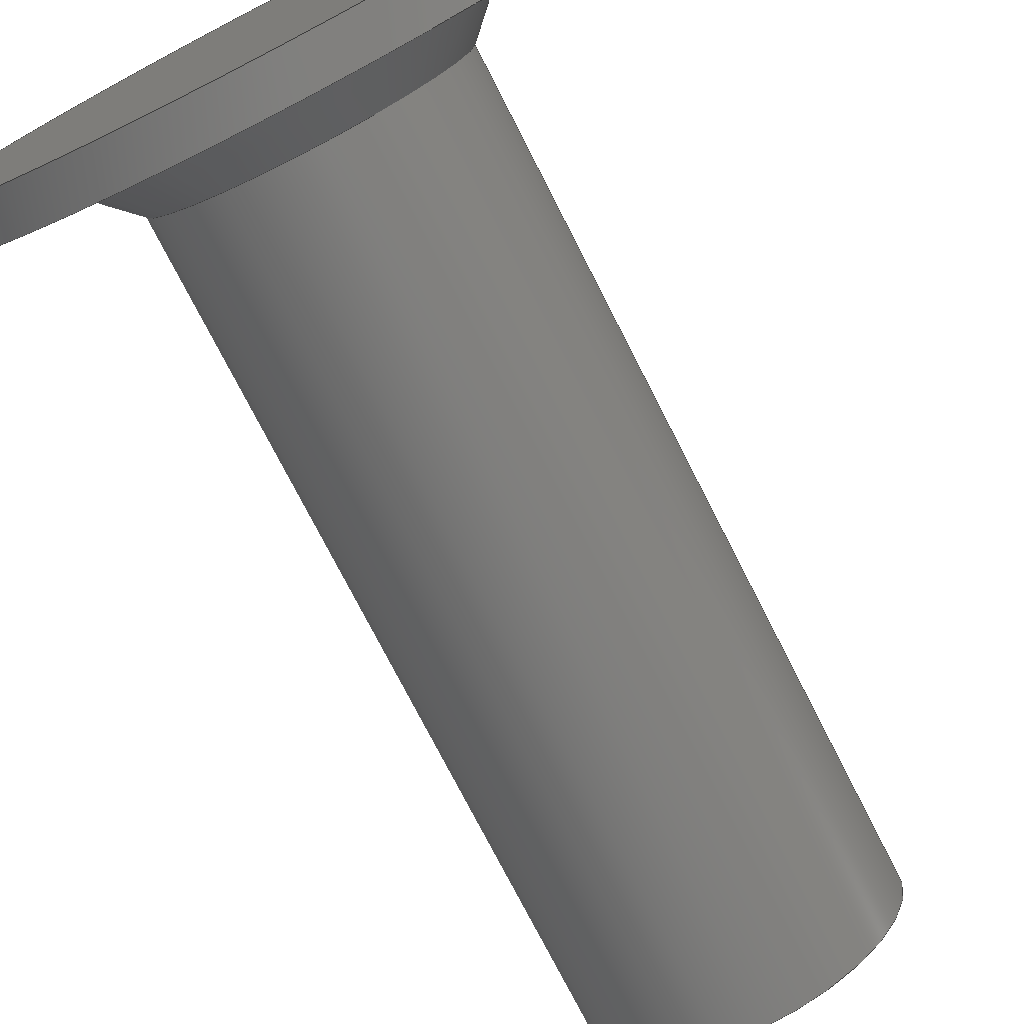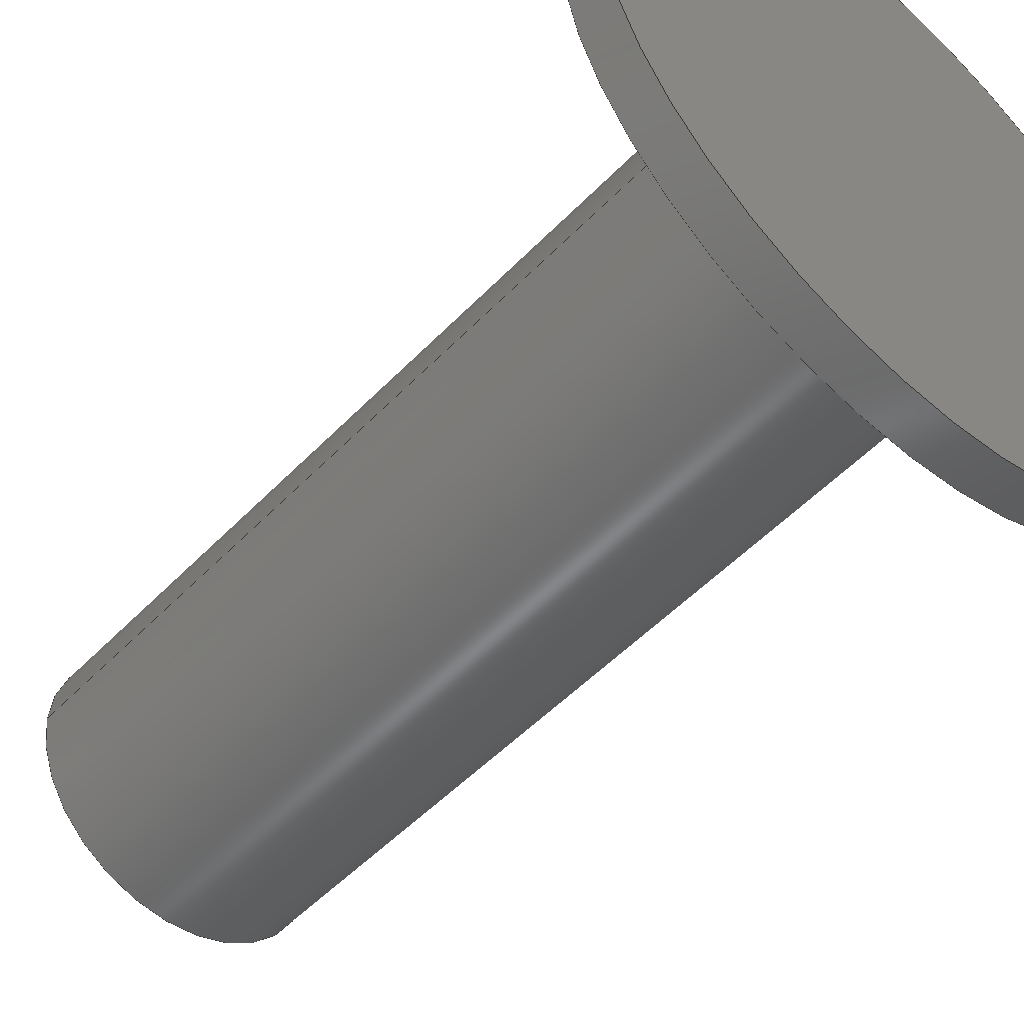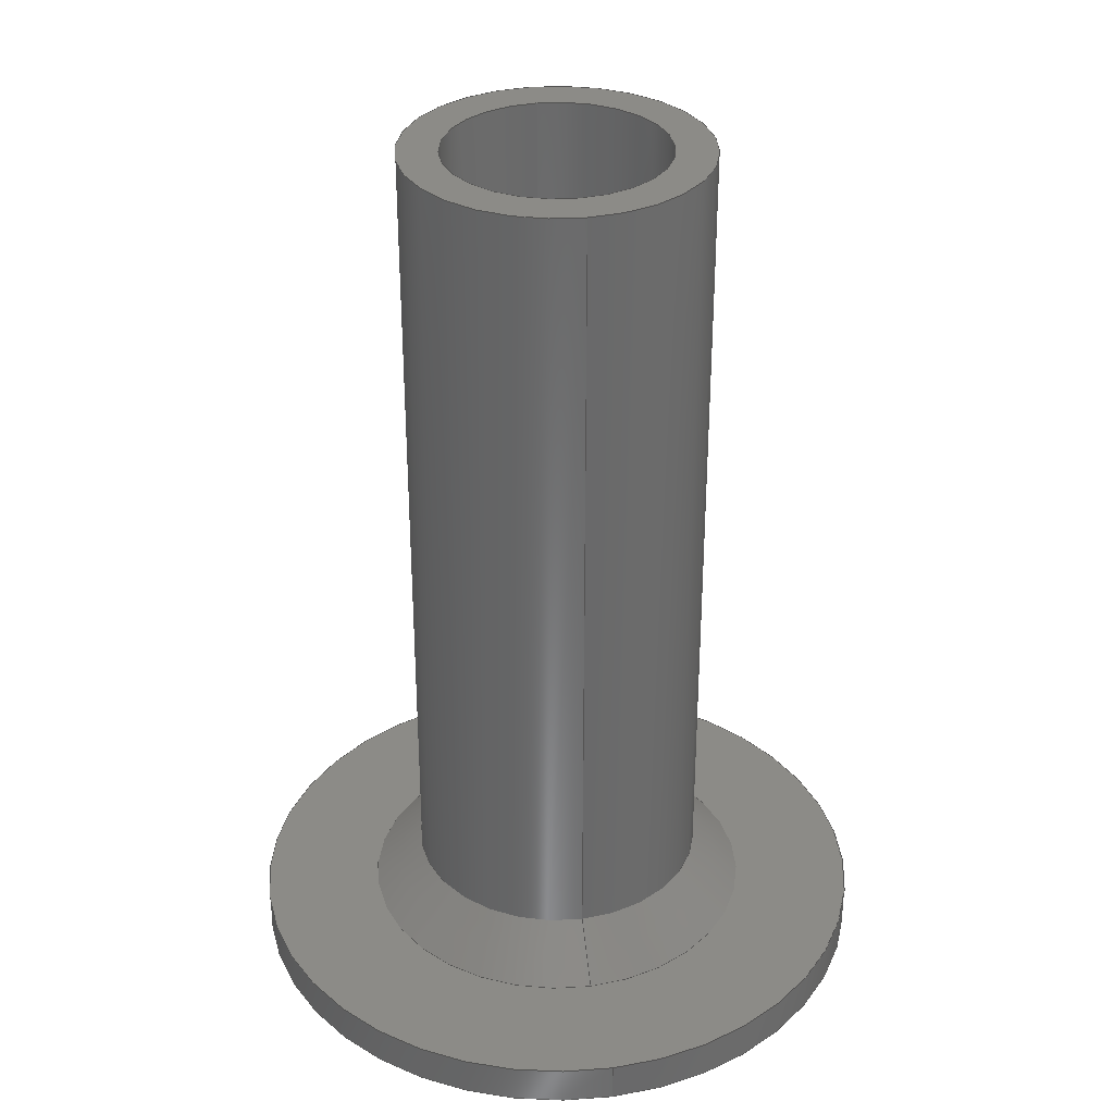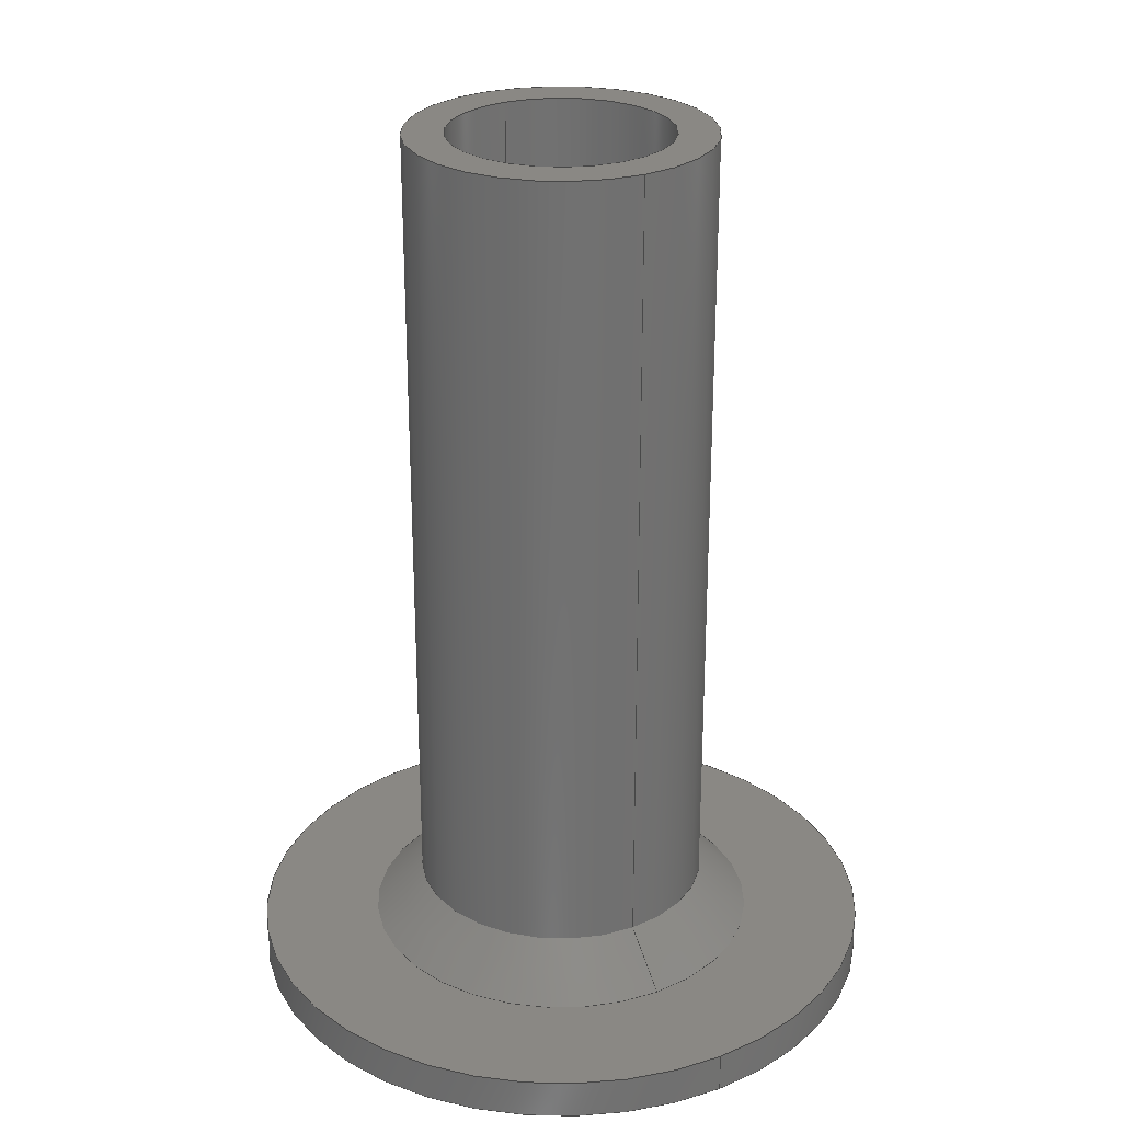
<metadata>
{"format":"step","ext":"stp","renderer":"f3d","projection":"perspective","resolution":1024,"background":"white","views":[{"elev":-74.7,"azim":27.0,"up":"+Z"},{"elev":-51.3,"azim":-41.9,"up":"+Z"},{"elev":33.2,"azim":-100.1,"up":"+Y"},{"elev":26.9,"azim":-119.6,"up":"+Y"}]}
</metadata>
<code>
ISO-10303-21;
DATA;
#1=DIRECTION('',(0,1,0));
#2=VECTOR('',#1,43);
#3=CARTESIAN_POINT('',(-5.5,2,0));
#4=LINE('',#3,#2);
#5=CARTESIAN_POINT('',(0,2,0));
#6=DIRECTION('',(0,1,0));
#7=DIRECTION('',(-1,0,0));
#8=AXIS2_PLACEMENT_3D('',#5,#6,#7);
#9=DIRECTION('',(0,1,0));
#10=VECTOR('',#9,43);
#11=CARTESIAN_POINT('',(5.5,2,0));
#12=LINE('',#11,#10);
#13=CARTESIAN_POINT('',(0,2,0));
#14=DIRECTION('',(0,-1,0));
#15=DIRECTION('',(-1,0,0));
#16=AXIS2_PLACEMENT_3D('',#13,#14,#15);
#17=CARTESIAN_POINT('',(0,45,0));
#18=DIRECTION('',(0,1,0));
#19=DIRECTION('',(-1,0,0));
#20=AXIS2_PLACEMENT_3D('',#17,#18,#19);
#21=CARTESIAN_POINT('',(0,45,0));
#22=DIRECTION('',(0,-1,0));
#23=DIRECTION('',(-1,0,0));
#24=AXIS2_PLACEMENT_3D('',#21,#22,#23);
#25=CARTESIAN_POINT('',(0,4.5,0));
#26=DIRECTION('',(0,1,0));
#27=DIRECTION('',(1,0,0));
#28=AXIS2_PLACEMENT_3D('',#25,#26,#27);
#29=CARTESIAN_POINT('',(0,45,0));
#30=DIRECTION('',(0,-1,0));
#31=DIRECTION('',(-1,0,0));
#32=AXIS2_PLACEMENT_3D('',#29,#30,#31);
#33=DIRECTION('',(-0.7071,0.7071,-5.918e-10));
#34=VECTOR('',#33,3.536);
#35=CARTESIAN_POINT('',(10,2,4.782e-09));
#36=LINE('',#35,#34);
#37=CARTESIAN_POINT('',(0,2,0));
#38=DIRECTION('',(0,1,0));
#39=DIRECTION('',(1,0,0));
#40=AXIS2_PLACEMENT_3D('',#37,#38,#39);
#41=CARTESIAN_POINT('',(0,2,0));
#42=DIRECTION('',(0,1,0));
#43=DIRECTION('',(-1,0,0));
#44=AXIS2_PLACEMENT_3D('',#41,#42,#43);
#45=CARTESIAN_POINT('',(0,2,0));
#46=DIRECTION('',(0,-1,0));
#47=DIRECTION('',(-1,0,0));
#48=AXIS2_PLACEMENT_3D('',#45,#46,#47);
#49=DIRECTION('',(0,-1,0));
#50=VECTOR('',#49,2);
#51=CARTESIAN_POINT('',(-16,2,0));
#52=LINE('',#51,#50);
#53=CARTESIAN_POINT('',(0,2,0));
#54=DIRECTION('',(0,1,0));
#55=DIRECTION('',(-1,0,0));
#56=AXIS2_PLACEMENT_3D('',#53,#54,#55);
#57=DIRECTION('',(0,-1,0));
#58=VECTOR('',#57,2);
#59=CARTESIAN_POINT('',(16,2,0));
#60=LINE('',#59,#58);
#61=CARTESIAN_POINT('',(0,0,0));
#62=DIRECTION('',(0,1,0));
#63=DIRECTION('',(-1,0,0));
#64=AXIS2_PLACEMENT_3D('',#61,#62,#63);
#65=CARTESIAN_POINT('',(0,0,0));
#66=DIRECTION('',(0,-1,0));
#67=DIRECTION('',(-1,0,0));
#68=AXIS2_PLACEMENT_3D('',#65,#66,#67);
#69=DIRECTION('',(0.7071,0.7071,5.918e-10));
#70=VECTOR('',#69,3.536);
#71=CARTESIAN_POINT('',(-10,2,-4.782e-09));
#72=LINE('',#71,#70);
#73=CARTESIAN_POINT('',(0,4.5,0));
#74=DIRECTION('',(0,1,0));
#75=DIRECTION('',(-1,0,0));
#76=AXIS2_PLACEMENT_3D('',#73,#74,#75);
#77=DIRECTION('',(1.338e-11,-1,-6.642e-11));
#78=VECTOR('',#77,40.5);
#79=CARTESIAN_POINT('',(-7.5,45,0));
#80=LINE('',#79,#78);
#81=CARTESIAN_POINT('',(0,45,0));
#82=DIRECTION('',(0,1,0));
#83=DIRECTION('',(-1,0,0));
#84=AXIS2_PLACEMENT_3D('',#81,#82,#83);
#85=DIRECTION('',(-1.338e-11,-1,6.642e-11));
#86=VECTOR('',#85,40.5);
#87=CARTESIAN_POINT('',(7.5,45,0));
#88=LINE('',#87,#86);
#89=CARTESIAN_POINT('',(-5.5,2,0));
#90=CARTESIAN_POINT('',(-5.5,45,0));
#91=VERTEX_POINT('',#89);
#92=VERTEX_POINT('',#90);
#93=CARTESIAN_POINT('',(-16,2,0));
#94=CARTESIAN_POINT('',(-16,0,0));
#95=VERTEX_POINT('',#93);
#96=VERTEX_POINT('',#94);
#97=CARTESIAN_POINT('',(5.5,2,0));
#98=CARTESIAN_POINT('',(5.5,45,0));
#99=VERTEX_POINT('',#97);
#100=VERTEX_POINT('',#98);
#101=CARTESIAN_POINT('',(16,2,0));
#102=CARTESIAN_POINT('',(16,0,0));
#103=VERTEX_POINT('',#101);
#104=VERTEX_POINT('',#102);
#105=CARTESIAN_POINT('',(-7.5,45,0));
#106=CARTESIAN_POINT('',(7.5,45,0));
#107=VERTEX_POINT('',#105);
#108=VERTEX_POINT('',#106);
#109=CARTESIAN_POINT('',(10,2,0));
#110=CARTESIAN_POINT('',(-10,2,0));
#111=VERTEX_POINT('',#109);
#112=VERTEX_POINT('',#110);
#113=CARTESIAN_POINT('',(7.5,4.5,0));
#114=CARTESIAN_POINT('',(-7.5,4.5,0));
#115=VERTEX_POINT('',#113);
#116=VERTEX_POINT('',#114);
#117=CARTESIAN_POINT('',(0,2,0));
#118=DIRECTION('',(0,-1,0));
#119=DIRECTION('',(-1,0,0));
#120=AXIS2_PLACEMENT_3D('',#117,#118,#119);
#121=PLANE('',#120);
#122=ORIENTED_EDGE('',*,*,#306,.F.);
#123=ORIENTED_EDGE('',*,*,#307,.T.);
#124=EDGE_LOOP('',(#122,#123));
#125=FACE_OUTER_BOUND('',#124,.F.);
#126=CARTESIAN_POINT('',(0,47.25,0));
#127=DIRECTION('',(0,-1,0));
#128=DIRECTION('',(-1,0,0));
#129=AXIS2_PLACEMENT_3D('',#126,#127,#128);
#130=CYLINDRICAL_SURFACE('',#129,5.5);
#131=ORIENTED_EDGE('',*,*,#309,.F.);
#132=ORIENTED_EDGE('',*,*,#306,.T.);
#133=ORIENTED_EDGE('',*,*,#310,.T.);
#134=ORIENTED_EDGE('',*,*,#311,.F.);
#135=EDGE_LOOP('',(#131,#132,#133,#134));
#136=FACE_OUTER_BOUND('',#135,.F.);
#137=CARTESIAN_POINT('',(0,47.25,0));
#138=DIRECTION('',(0,-1,0));
#139=DIRECTION('',(-1,0,0));
#140=AXIS2_PLACEMENT_3D('',#137,#138,#139);
#141=CYLINDRICAL_SURFACE('',#140,5.5);
#142=ORIENTED_EDGE('',*,*,#309,.T.);
#143=ORIENTED_EDGE('',*,*,#313,.T.);
#144=ORIENTED_EDGE('',*,*,#310,.F.);
#145=ORIENTED_EDGE('',*,*,#307,.F.);
#146=EDGE_LOOP('',(#142,#143,#144,#145));
#147=FACE_OUTER_BOUND('',#146,.F.);
#148=CARTESIAN_POINT('',(0,45,0));
#149=DIRECTION('',(0,-1,0));
#150=DIRECTION('',(-1,0,0));
#151=AXIS2_PLACEMENT_3D('',#148,#149,#150);
#152=PLANE('',#151);
#153=ORIENTED_EDGE('',*,*,#315,.T.);
#154=ORIENTED_EDGE('',*,*,#316,.F.);
#155=EDGE_LOOP('',(#153,#154));
#156=FACE_OUTER_BOUND('',#155,.F.);
#157=ORIENTED_EDGE('',*,*,#311,.T.);
#158=ORIENTED_EDGE('',*,*,#313,.F.);
#159=EDGE_LOOP('',(#157,#158));
#160=FACE_BOUND('',#159,.F.);
#161=CARTESIAN_POINT('',(0,47.25,0));
#162=DIRECTION('',(0,-1,0));
#163=DIRECTION('',(-1,0,0));
#164=AXIS2_PLACEMENT_3D('',#161,#162,#163);
#165=CYLINDRICAL_SURFACE('',#164,7.5);
#166=ORIENTED_EDGE('',*,*,#318,.F.);
#167=ORIENTED_EDGE('',*,*,#319,.F.);
#168=ORIENTED_EDGE('',*,*,#315,.F.);
#169=ORIENTED_EDGE('',*,*,#320,.T.);
#170=EDGE_LOOP('',(#166,#167,#168,#169));
#171=FACE_OUTER_BOUND('',#170,.F.);
#172=CARTESIAN_POINT('',(0,3.25,0));
#173=DIRECTION('',(0,-1,0));
#174=DIRECTION('',(0,0,-1));
#175=AXIS2_PLACEMENT_3D('',#172,#173,#174);
#176=CONICAL_SURFACE('',#175,8.75,45);
#177=ORIENTED_EDGE('',*,*,#322,.F.);
#178=ORIENTED_EDGE('',*,*,#323,.T.);
#179=ORIENTED_EDGE('',*,*,#318,.T.);
#180=ORIENTED_EDGE('',*,*,#324,.F.);
#181=EDGE_LOOP('',(#177,#178,#179,#180));
#182=FACE_OUTER_BOUND('',#181,.F.);
#183=CARTESIAN_POINT('',(0,2,0));
#184=DIRECTION('',(0,-1,0));
#185=DIRECTION('',(-1,0,0));
#186=AXIS2_PLACEMENT_3D('',#183,#184,#185);
#187=PLANE('',#186);
#188=ORIENTED_EDGE('',*,*,#326,.T.);
#189=ORIENTED_EDGE('',*,*,#327,.F.);
#190=EDGE_LOOP('',(#188,#189));
#191=FACE_OUTER_BOUND('',#190,.F.);
#192=ORIENTED_EDGE('',*,*,#322,.T.);
#193=ORIENTED_EDGE('',*,*,#328,.T.);
#194=EDGE_LOOP('',(#192,#193));
#195=FACE_BOUND('',#194,.F.);
#196=CARTESIAN_POINT('',(0,47.25,0));
#197=DIRECTION('',(0,-1,0));
#198=DIRECTION('',(-1,0,0));
#199=AXIS2_PLACEMENT_3D('',#196,#197,#198);
#200=CYLINDRICAL_SURFACE('',#199,16);
#201=ORIENTED_EDGE('',*,*,#330,.T.);
#202=ORIENTED_EDGE('',*,*,#331,.T.);
#203=ORIENTED_EDGE('',*,*,#332,.F.);
#204=ORIENTED_EDGE('',*,*,#326,.F.);
#205=EDGE_LOOP('',(#201,#202,#203,#204));
#206=FACE_OUTER_BOUND('',#205,.F.);
#207=CARTESIAN_POINT('',(0,47.25,0));
#208=DIRECTION('',(0,-1,0));
#209=DIRECTION('',(-1,0,0));
#210=AXIS2_PLACEMENT_3D('',#207,#208,#209);
#211=CYLINDRICAL_SURFACE('',#210,16);
#212=ORIENTED_EDGE('',*,*,#330,.F.);
#213=ORIENTED_EDGE('',*,*,#327,.T.);
#214=ORIENTED_EDGE('',*,*,#332,.T.);
#215=ORIENTED_EDGE('',*,*,#334,.F.);
#216=EDGE_LOOP('',(#212,#213,#214,#215));
#217=FACE_OUTER_BOUND('',#216,.F.);
#218=CARTESIAN_POINT('',(0,0,0));
#219=DIRECTION('',(0,-1,0));
#220=DIRECTION('',(-1,0,0));
#221=AXIS2_PLACEMENT_3D('',#218,#219,#220);
#222=PLANE('',#221);
#223=ORIENTED_EDGE('',*,*,#334,.T.);
#224=ORIENTED_EDGE('',*,*,#331,.F.);
#225=EDGE_LOOP('',(#223,#224));
#226=FACE_OUTER_BOUND('',#225,.F.);
#227=CARTESIAN_POINT('',(0,3.25,0));
#228=DIRECTION('',(0,-1,0));
#229=DIRECTION('',(0,0,-1));
#230=AXIS2_PLACEMENT_3D('',#227,#228,#229);
#231=CONICAL_SURFACE('',#230,8.75,45);
#232=ORIENTED_EDGE('',*,*,#328,.F.);
#233=ORIENTED_EDGE('',*,*,#324,.T.);
#234=ORIENTED_EDGE('',*,*,#337,.T.);
#235=ORIENTED_EDGE('',*,*,#323,.F.);
#236=EDGE_LOOP('',(#232,#233,#234,#235));
#237=FACE_OUTER_BOUND('',#236,.F.);
#238=CARTESIAN_POINT('',(0,47.25,0));
#239=DIRECTION('',(0,-1,0));
#240=DIRECTION('',(-1,0,0));
#241=AXIS2_PLACEMENT_3D('',#238,#239,#240);
#242=CYLINDRICAL_SURFACE('',#241,7.5);
#243=ORIENTED_EDGE('',*,*,#337,.F.);
#244=ORIENTED_EDGE('',*,*,#320,.F.);
#245=ORIENTED_EDGE('',*,*,#316,.T.);
#246=ORIENTED_EDGE('',*,*,#319,.T.);
#247=EDGE_LOOP('',(#243,#244,#245,#246));
#248=FACE_OUTER_BOUND('',#247,.F.);
#249=CLOSED_SHELL('',(#308,#312,#314,#317,#321,#325,#329,#333,#335,#336,#338,
#339));
#250=MANIFOLD_SOLID_BREP('',#249);
#251=DIMENSIONAL_EXPONENTS(0,0,0,0,0,0,0);
#252=PLANE_ANGLE_MEASURE_WITH_UNIT(PLANE_ANGLE_MEASURE(0.01745),#341);
#253=(CONVERSION_BASED_UNIT('DEGREE',#252)NAMED_UNIT(*)PLANE_ANGLE_UNIT());
#254=UNCERTAINTY_MEASURE_WITH_UNIT(LENGTH_MEASURE(0.006383),#340,
'closure',
'Maximum model space distance between geometric entities at asserted connectivities');
#255=APPLICATION_CONTEXT(
'CONFIGURATION CONTROLLED 3D DESIGNS OF MECHANICAL PARTS AND ASSEMBLIES');
#256=APPLICATION_PROTOCOL_DEFINITION('international standard',
'config_control_design',1994,#255);
#257=DESIGN_CONTEXT('',#255,'design');
#258=MECHANICAL_CONTEXT('',#255,'mechanical');
#259=PRODUCT('B1','B1','NOT SPECIFIED',(#258));
#260=PRODUCT_DEFINITION_FORMATION_WITH_SPECIFIED_SOURCE('2','LAST_VERSION',#259,
.MADE.);
#261=PRODUCT_CATEGORY('part','');
#262=PRODUCT_RELATED_PRODUCT_CATEGORY('detail','',(#259));
#263=PRODUCT_CATEGORY_RELATIONSHIP('','',#261,#262);
#264=SECURITY_CLASSIFICATION_LEVEL('unclassified');
#265=SECURITY_CLASSIFICATION('','',#264);
#266=CC_DESIGN_SECURITY_CLASSIFICATION(#265,(#260));
#267=APPROVAL_STATUS('approved');
#268=APPROVAL(#267,'');
#269=CC_DESIGN_APPROVAL(#268,(#265,#260,#345));
#270=CALENDAR_DATE(115,26,5);
#271=COORDINATED_UNIVERSAL_TIME_OFFSET(5,30,.AHEAD.);
#272=LOCAL_TIME(16,59,18,#271);
#273=DATE_AND_TIME(#270,#272);
#274=APPROVAL_DATE_TIME(#273,#268);
#275=DATE_TIME_ROLE('creation_date');
#276=CC_DESIGN_DATE_AND_TIME_ASSIGNMENT(#273,#275,(#345));
#277=DATE_TIME_ROLE('classification_date');
#278=CC_DESIGN_DATE_AND_TIME_ASSIGNMENT(#273,#277,(#265));
#279=PERSON('UNSPECIFIED','UNSPECIFIED',$,$,$,$);
#280=ORGANIZATION('UNSPECIFIED','UNSPECIFIED','UNSPECIFIED');
#281=PERSON_AND_ORGANIZATION(#279,#280);
#282=APPROVAL_ROLE('approver');
#283=APPROVAL_PERSON_ORGANIZATION(#281,#268,#282);
#284=PERSON_AND_ORGANIZATION_ROLE('creator');
#285=CC_DESIGN_PERSON_AND_ORGANIZATION_ASSIGNMENT(#281,#284,(#260,#345));
#286=PERSON_AND_ORGANIZATION_ROLE('design_supplier');
#287=CC_DESIGN_PERSON_AND_ORGANIZATION_ASSIGNMENT(#281,#286,(#260));
#288=PERSON_AND_ORGANIZATION_ROLE('classification_officer');
#289=CC_DESIGN_PERSON_AND_ORGANIZATION_ASSIGNMENT(#281,#288,(#265));
#290=PERSON_AND_ORGANIZATION_ROLE('design_owner');
#291=CC_DESIGN_PERSON_AND_ORGANIZATION_ASSIGNMENT(#281,#290,(#259));
#292=CIRCLE('',#8,5.5);
#293=CIRCLE('',#16,5.5);
#294=CIRCLE('',#20,5.5);
#295=CIRCLE('',#24,5.5);
#296=CIRCLE('',#28,7.5);
#297=CIRCLE('',#32,7.5);
#298=CIRCLE('',#40,10);
#299=CIRCLE('',#44,10);
#300=CIRCLE('',#48,16);
#301=CIRCLE('',#56,16);
#302=CIRCLE('',#64,16);
#303=CIRCLE('',#68,16);
#304=CIRCLE('',#76,7.5);
#305=CIRCLE('',#84,7.5);
#306=EDGE_CURVE('',#91,#99,#292,.T.);
#307=EDGE_CURVE('',#91,#99,#293,.T.);
#308=ADVANCED_FACE('',(#125),#121,.F.);
#309=EDGE_CURVE('',#91,#92,#4,.T.);
#310=EDGE_CURVE('',#99,#100,#12,.T.);
#311=EDGE_CURVE('',#92,#100,#294,.T.);
#312=ADVANCED_FACE('',(#136),#130,.F.);
#313=EDGE_CURVE('',#92,#100,#295,.T.);
#314=ADVANCED_FACE('',(#147),#141,.F.);
#315=EDGE_CURVE('',#107,#108,#297,.T.);
#316=EDGE_CURVE('',#107,#108,#305,.T.);
#317=ADVANCED_FACE('',(#156,#160),#152,.F.);
#318=EDGE_CURVE('',#115,#116,#296,.T.);
#319=EDGE_CURVE('',#108,#115,#88,.T.);
#320=EDGE_CURVE('',#107,#116,#80,.T.);
#321=ADVANCED_FACE('',(#171),#165,.T.);
#322=EDGE_CURVE('',#111,#112,#298,.T.);
#323=EDGE_CURVE('',#111,#115,#36,.T.);
#324=EDGE_CURVE('',#112,#116,#72,.T.);
#325=ADVANCED_FACE('',(#182),#176,.T.);
#326=EDGE_CURVE('',#95,#103,#300,.T.);
#327=EDGE_CURVE('',#95,#103,#301,.T.);
#328=EDGE_CURVE('',#112,#111,#299,.T.);
#329=ADVANCED_FACE('',(#191,#195),#187,.F.);
#330=EDGE_CURVE('',#95,#96,#52,.T.);
#331=EDGE_CURVE('',#96,#104,#303,.T.);
#332=EDGE_CURVE('',#103,#104,#60,.T.);
#333=ADVANCED_FACE('',(#206),#200,.T.);
#334=EDGE_CURVE('',#96,#104,#302,.T.);
#335=ADVANCED_FACE('',(#217),#211,.T.);
#336=ADVANCED_FACE('',(#226),#222,.T.);
#337=EDGE_CURVE('',#116,#115,#304,.T.);
#338=ADVANCED_FACE('',(#237),#231,.T.);
#339=ADVANCED_FACE('',(#248),#242,.T.);
#340=(LENGTH_UNIT()NAMED_UNIT(*)SI_UNIT(.MILLI.,.METRE.));
#341=(NAMED_UNIT(*)PLANE_ANGLE_UNIT()SI_UNIT($,.RADIAN.));
#342=(NAMED_UNIT(*)SI_UNIT($,.STERADIAN.)SOLID_ANGLE_UNIT());
#343=(GEOMETRIC_REPRESENTATION_CONTEXT(3)GLOBAL_UNCERTAINTY_ASSIGNED_CONTEXT((
#254))GLOBAL_UNIT_ASSIGNED_CONTEXT((#340,#253,#342))REPRESENTATION_CONTEXT
('ID1','3'));
#344=ADVANCED_BREP_SHAPE_REPRESENTATION('',(#250),#343);
#345=PRODUCT_DEFINITION('design','',#260,#257);
#346=PRODUCT_DEFINITION_SHAPE('','SHAPE FOR B1',#345);
#347=SHAPE_DEFINITION_REPRESENTATION(#346,#344);
ENDSEC;
END-ISO-10303-21;

</code>
